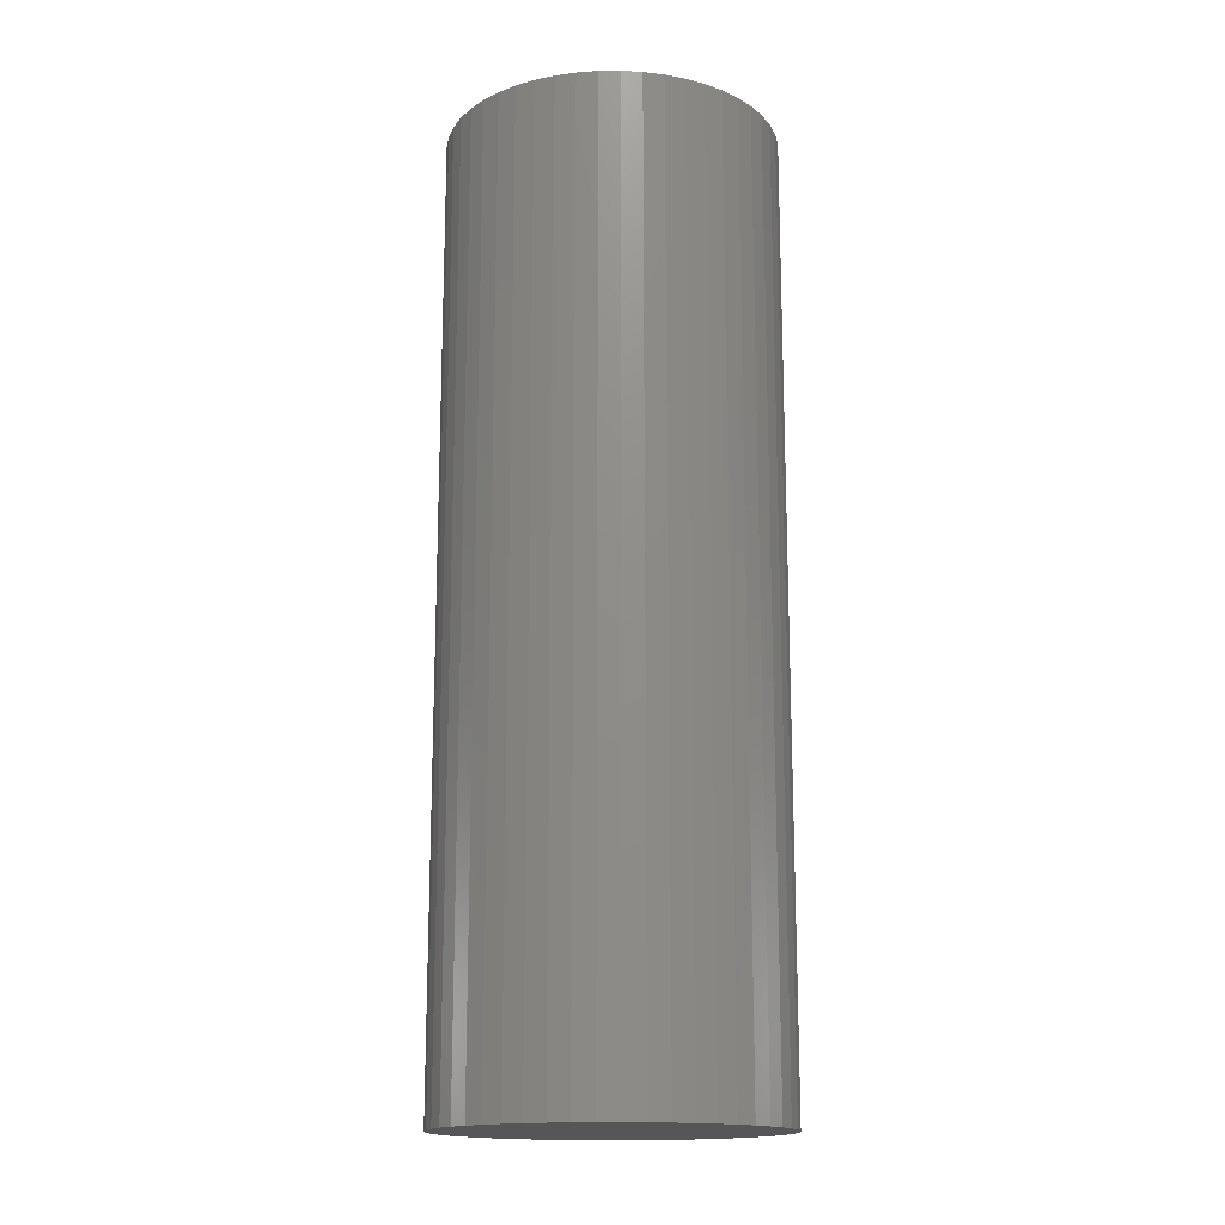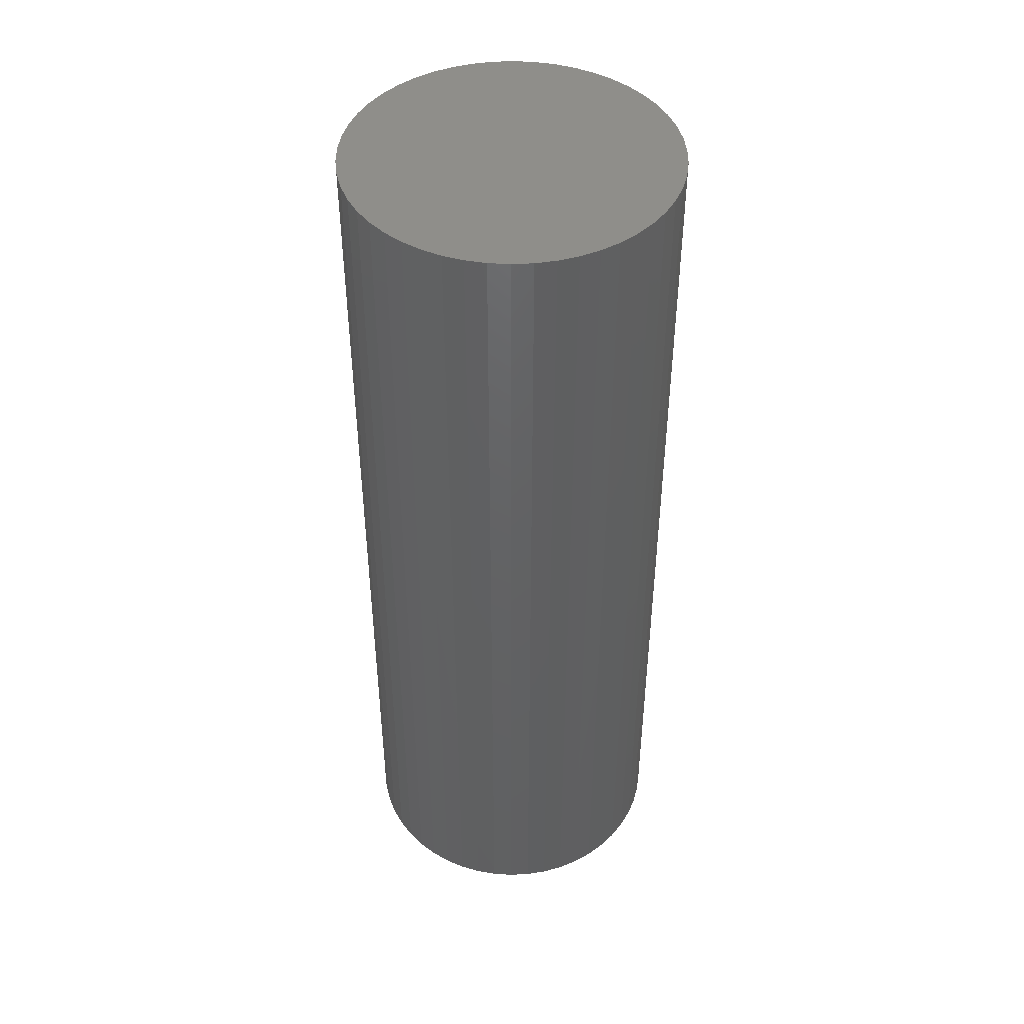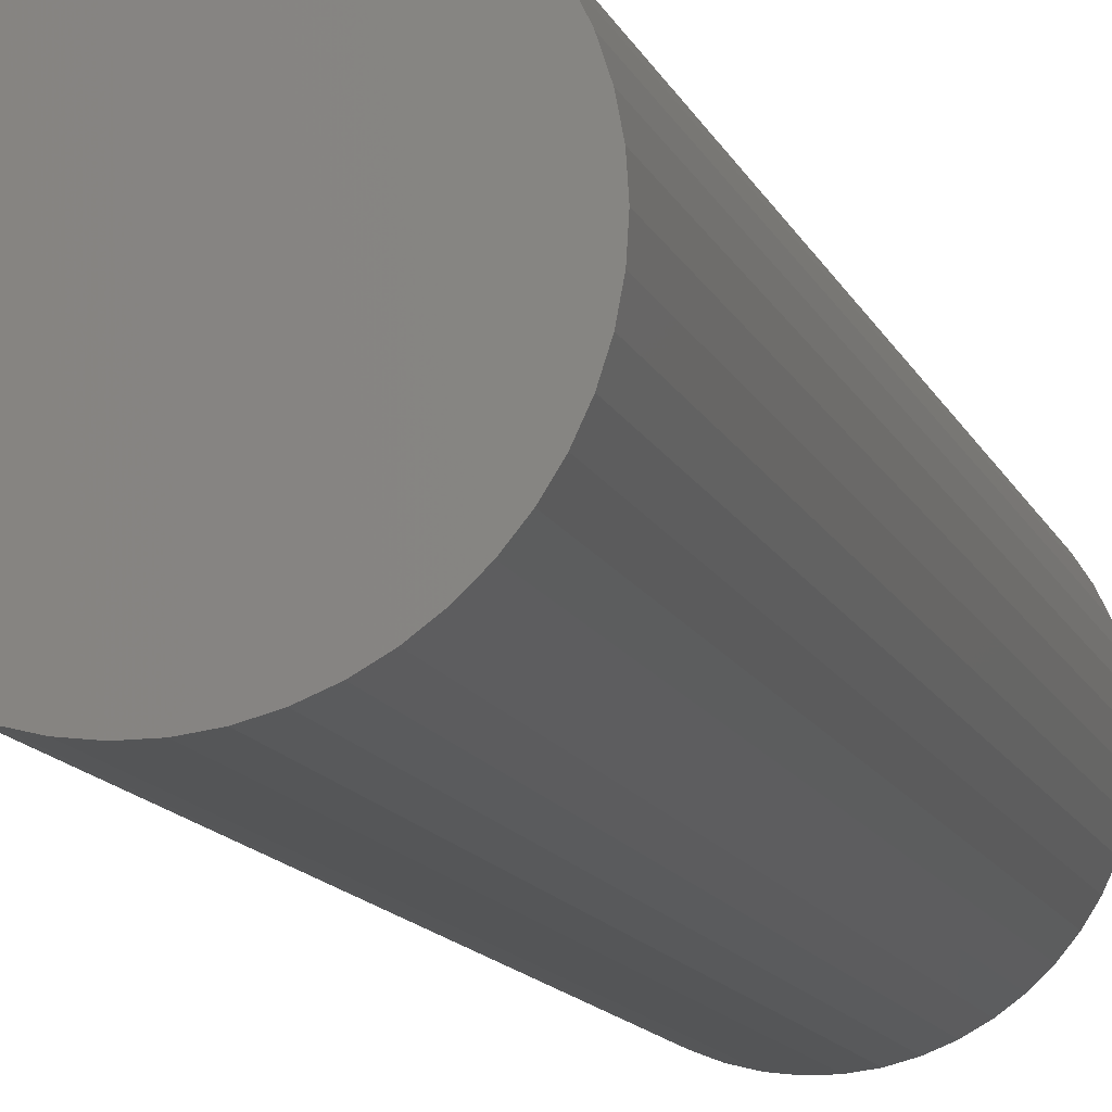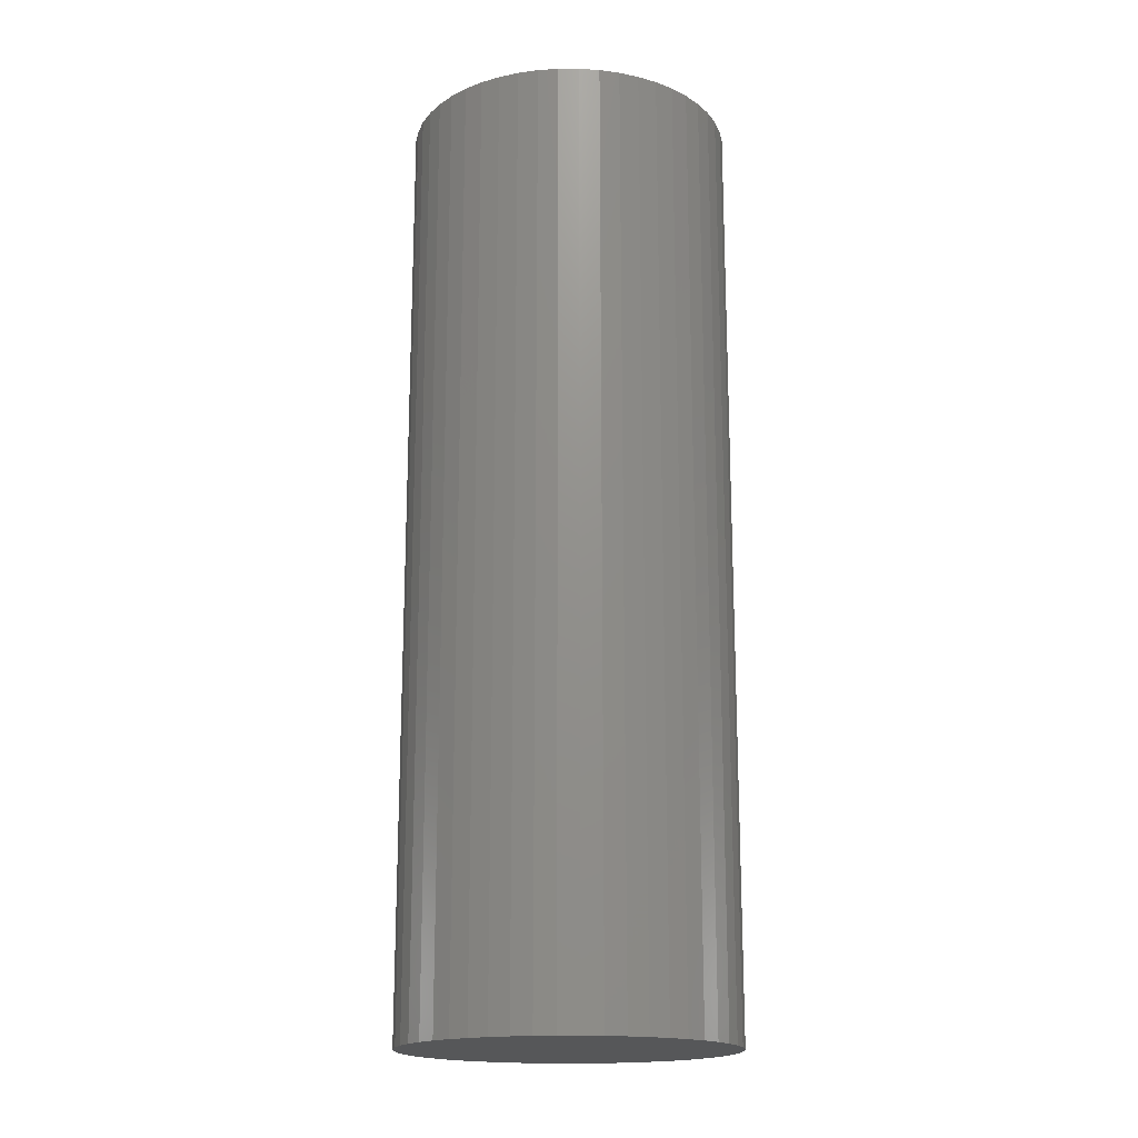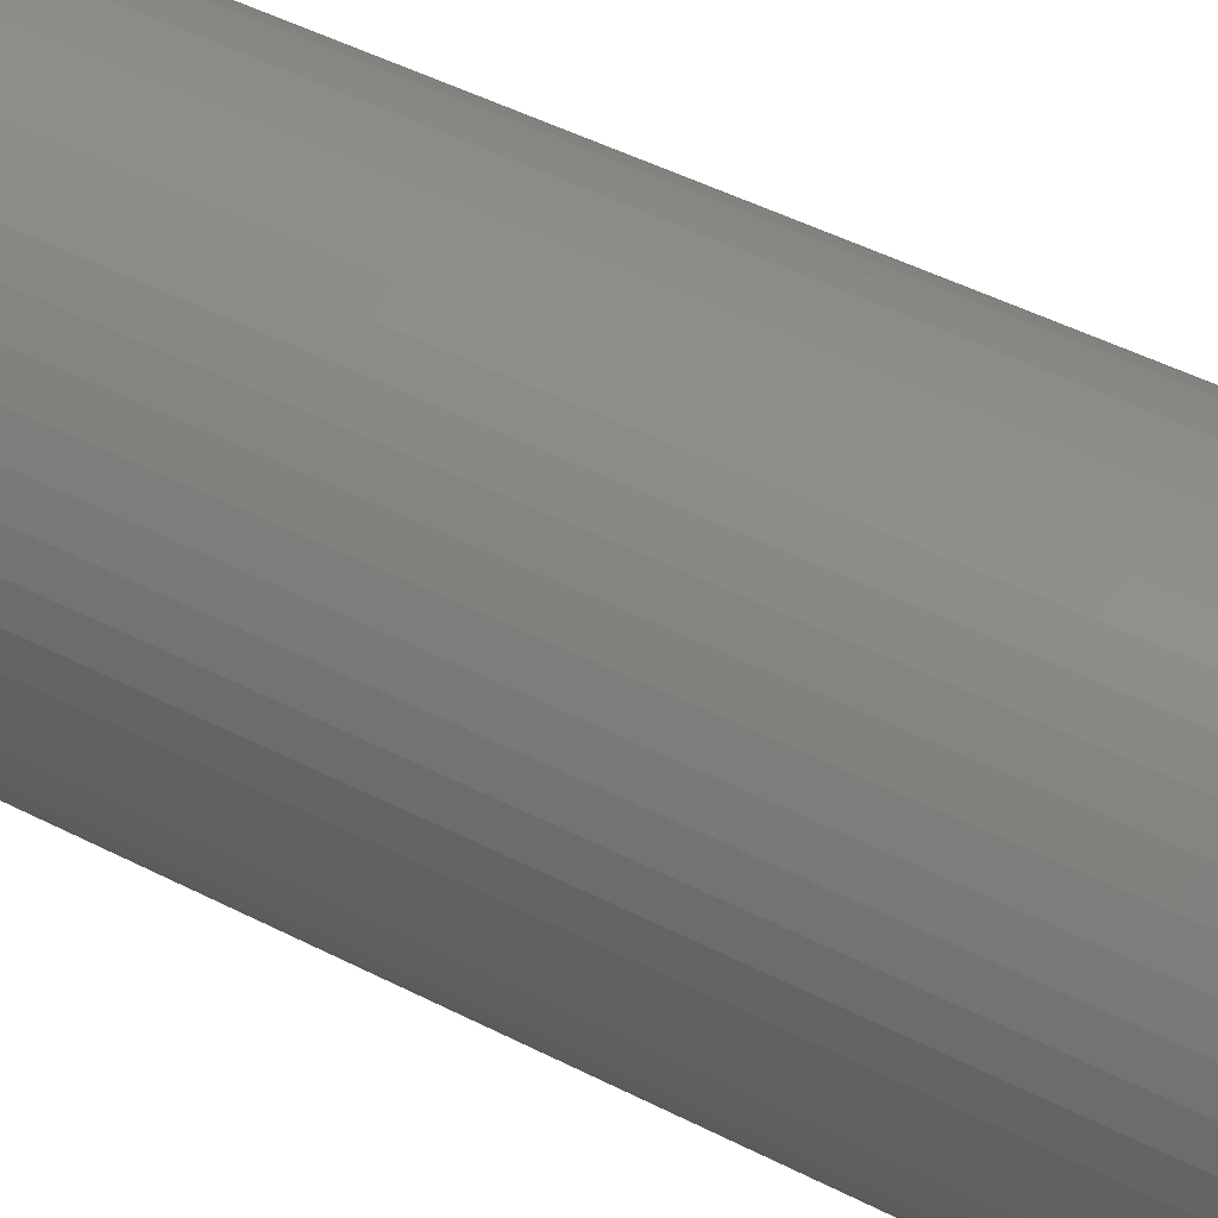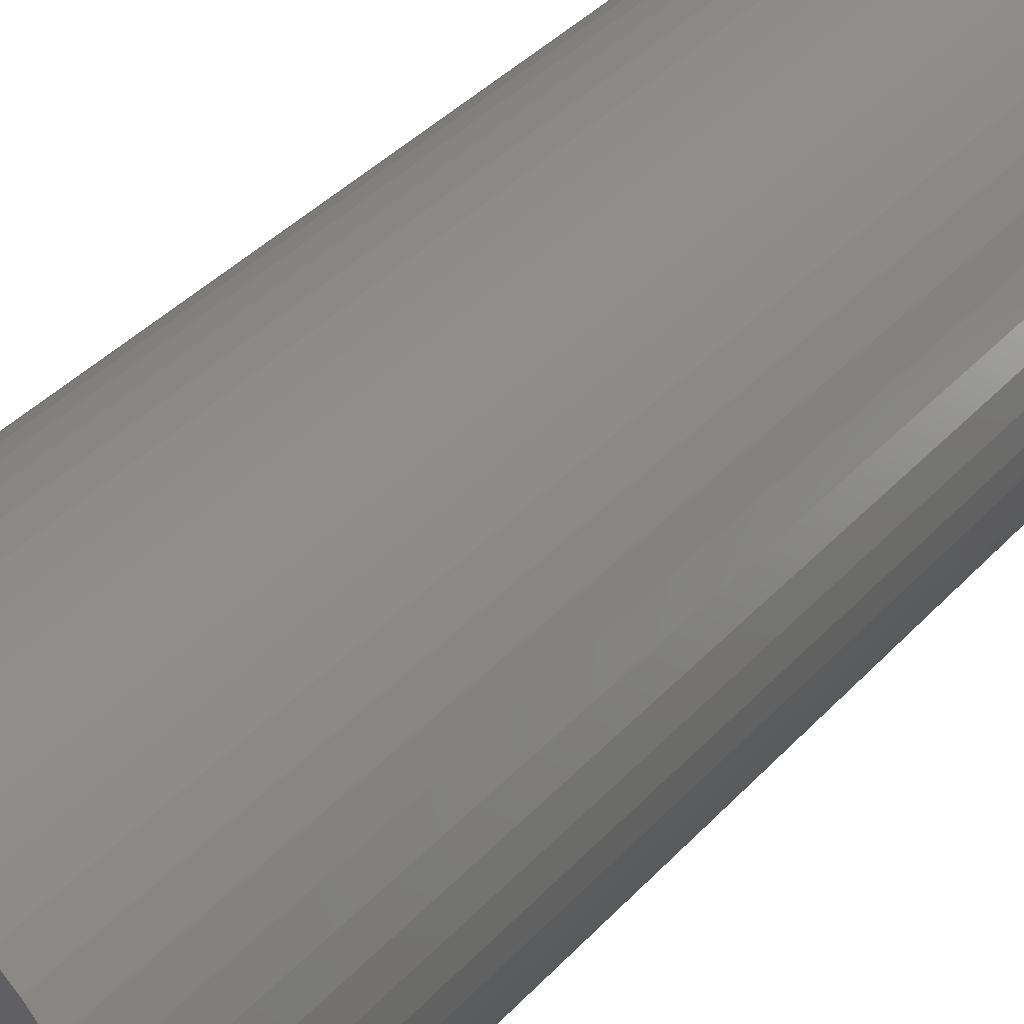
<metadata>
{"format":"stl","ext":"stl","renderer":"f3d","projection":"perspective","resolution":1024,"background":"white","views":[{"elev":-16.1,"azim":-49.4,"up":"+Z"},{"elev":45.3,"azim":-82.4,"up":"+Z"},{"elev":-12.9,"azim":16.5,"up":"+Y"},{"elev":-17.8,"azim":-57.5,"up":"+Z"},{"elev":45.4,"azim":121.0,"up":"+Y"},{"elev":35.7,"azim":35.4,"up":"+Y"}]}
</metadata>
<code>
# stl→obj: 100 verts, 196 faces
v 4.35 0 12.5
v 4.316 0.5452 -12.5
v 4.316 0.5452 12.5
v 4.35 0 -12.5
v -4.35 0 -12.5
v -4.316 0.5452 12.5
v -4.316 0.5452 -12.5
v -4.35 0 12.5
v 0.2731 4.341 -12.5
v -0.2731 4.341 12.5
v 0.2731 4.341 12.5
v -0.2731 4.341 -12.5
v 4.316 -0.5452 12.5
v 4.213 1.082 12.5
v 4.213 -1.082 12.5
v 4.045 1.601 12.5
v 4.045 -1.601 12.5
v 3.812 2.096 12.5
v 3.812 -2.096 12.5
v 3.519 2.557 12.5
v 3.519 -2.557 12.5
v 3.171 2.978 12.5
v 3.171 -2.978 12.5
v 2.773 3.352 12.5
v 2.773 -3.352 12.5
v 2.331 3.673 12.5
v 2.331 -3.673 12.5
v 1.852 3.936 12.5
v 1.852 -3.936 12.5
v 1.344 4.137 12.5
v 1.344 -4.137 12.5
v 0.8151 4.273 12.5
v 0.8151 -4.273 12.5
v 0.2731 -4.341 12.5
v -0.2731 -4.341 12.5
v -0.8151 4.273 12.5
v -0.8151 -4.273 12.5
v -1.344 4.137 12.5
v -1.344 -4.137 12.5
v -1.852 3.936 12.5
v -1.852 -3.936 12.5
v -2.331 3.673 12.5
v -2.331 -3.673 12.5
v -2.773 3.352 12.5
v -2.773 -3.352 12.5
v -3.171 2.978 12.5
v -3.171 -2.978 12.5
v -3.519 2.557 12.5
v -3.519 -2.557 12.5
v -3.812 2.096 12.5
v -3.812 -2.096 12.5
v -4.045 1.601 12.5
v -4.045 -1.601 12.5
v -4.213 1.082 12.5
v -4.213 -1.082 12.5
v -4.316 -0.5452 12.5
v 3.171 2.978 -12.5
v 2.773 3.352 -12.5
v 4.316 -0.5452 -12.5
v 4.213 -1.082 -12.5
v 4.213 1.082 -12.5
v 4.045 -1.601 -12.5
v 4.045 1.601 -12.5
v 3.812 -2.096 -12.5
v 3.812 2.096 -12.5
v 3.519 -2.557 -12.5
v 3.519 2.557 -12.5
v 3.171 -2.978 -12.5
v 2.773 -3.352 -12.5
v 2.331 -3.673 -12.5
v 2.331 3.673 -12.5
v 1.852 -3.936 -12.5
v 1.852 3.936 -12.5
v 1.344 -4.137 -12.5
v 1.344 4.137 -12.5
v 0.8151 -4.273 -12.5
v 0.8151 4.273 -12.5
v 0.2731 -4.341 -12.5
v -0.2731 -4.341 -12.5
v -0.8151 -4.273 -12.5
v -0.8151 4.273 -12.5
v -1.344 -4.137 -12.5
v -1.344 4.137 -12.5
v -1.852 -3.936 -12.5
v -1.852 3.936 -12.5
v -2.331 -3.673 -12.5
v -2.331 3.673 -12.5
v -2.773 -3.352 -12.5
v -2.773 3.352 -12.5
v -3.171 -2.978 -12.5
v -3.171 2.978 -12.5
v -3.519 -2.557 -12.5
v -3.519 2.557 -12.5
v -3.812 -2.096 -12.5
v -3.812 2.096 -12.5
v -4.045 -1.601 -12.5
v -4.045 1.601 -12.5
v -4.213 -1.082 -12.5
v -4.213 1.082 -12.5
v -4.316 -0.5452 -12.5
f 1 2 3
f 2 1 4
f 5 6 7
f 6 5 8
f 9 10 11
f 10 9 12
f 3 13 1
f 14 13 3
f 14 15 13
f 16 15 14
f 16 17 15
f 18 17 16
f 18 19 17
f 20 19 18
f 20 21 19
f 22 21 20
f 22 23 21
f 24 23 22
f 24 25 23
f 26 25 24
f 26 27 25
f 28 27 26
f 28 29 27
f 30 29 28
f 30 31 29
f 32 31 30
f 32 33 31
f 11 33 32
f 11 34 33
f 10 34 11
f 10 35 34
f 36 35 10
f 36 37 35
f 38 37 36
f 38 39 37
f 40 39 38
f 40 41 39
f 42 41 40
f 42 43 41
f 44 43 42
f 44 45 43
f 46 45 44
f 46 47 45
f 48 47 46
f 48 49 47
f 50 49 48
f 50 51 49
f 52 51 50
f 52 53 51
f 54 53 52
f 54 55 53
f 6 55 54
f 6 56 55
f 56 6 8
f 57 24 22
f 24 57 58
f 59 2 4
f 60 2 59
f 60 61 2
f 62 61 60
f 62 63 61
f 64 63 62
f 64 65 63
f 66 65 64
f 66 67 65
f 68 67 66
f 68 57 67
f 69 57 68
f 69 58 57
f 70 58 69
f 70 71 58
f 72 71 70
f 72 73 71
f 74 73 72
f 74 75 73
f 76 75 74
f 76 77 75
f 78 77 76
f 78 9 77
f 79 9 78
f 79 12 9
f 80 12 79
f 80 81 12
f 82 81 80
f 82 83 81
f 84 83 82
f 84 85 83
f 86 85 84
f 86 87 85
f 88 87 86
f 88 89 87
f 90 89 88
f 90 91 89
f 92 91 90
f 92 93 91
f 94 93 92
f 94 95 93
f 96 95 94
f 96 97 95
f 98 97 96
f 98 99 97
f 100 99 98
f 100 7 99
f 7 100 5
f 89 46 44
f 46 89 91
f 83 40 38
f 40 83 85
f 18 67 20
f 67 18 65
f 75 32 30
f 32 75 77
f 71 28 26
f 28 71 73
f 97 50 95
f 50 97 52
f 93 46 91
f 46 93 48
f 12 36 10
f 36 12 81
f 19 62 17
f 62 19 64
f 17 60 15
f 60 17 62
f 3 61 14
f 61 3 2
f 16 65 18
f 65 16 63
f 73 30 28
f 30 73 75
f 58 26 24
f 26 58 71
f 99 52 97
f 52 99 54
f 85 42 40
f 42 85 87
f 13 4 1
f 4 13 59
f 90 45 47
f 45 90 88
f 100 8 5
f 8 100 56
f 79 34 35
f 34 79 78
f 14 63 16
f 63 14 61
f 20 57 22
f 57 20 67
f 77 11 32
f 11 77 9
f 95 48 93
f 48 95 50
f 7 54 99
f 54 7 6
f 87 44 42
f 44 87 89
f 81 38 36
f 38 81 83
f 23 66 21
f 66 23 68
f 72 27 29
f 27 72 70
f 69 23 25
f 23 69 68
f 15 59 13
f 59 15 60
f 84 39 41
f 39 84 82
f 90 49 92
f 49 90 47
f 74 29 31
f 29 74 72
f 76 31 33
f 31 76 74
f 78 33 34
f 33 78 76
f 21 64 19
f 64 21 66
f 80 35 37
f 35 80 79
f 86 41 43
f 41 86 84
f 82 37 39
f 37 82 80
f 94 53 96
f 53 94 51
f 96 55 98
f 55 96 53
f 98 56 100
f 56 98 55
f 70 25 27
f 25 70 69
f 88 43 45
f 43 88 86
f 92 51 94
f 51 92 49

</code>
